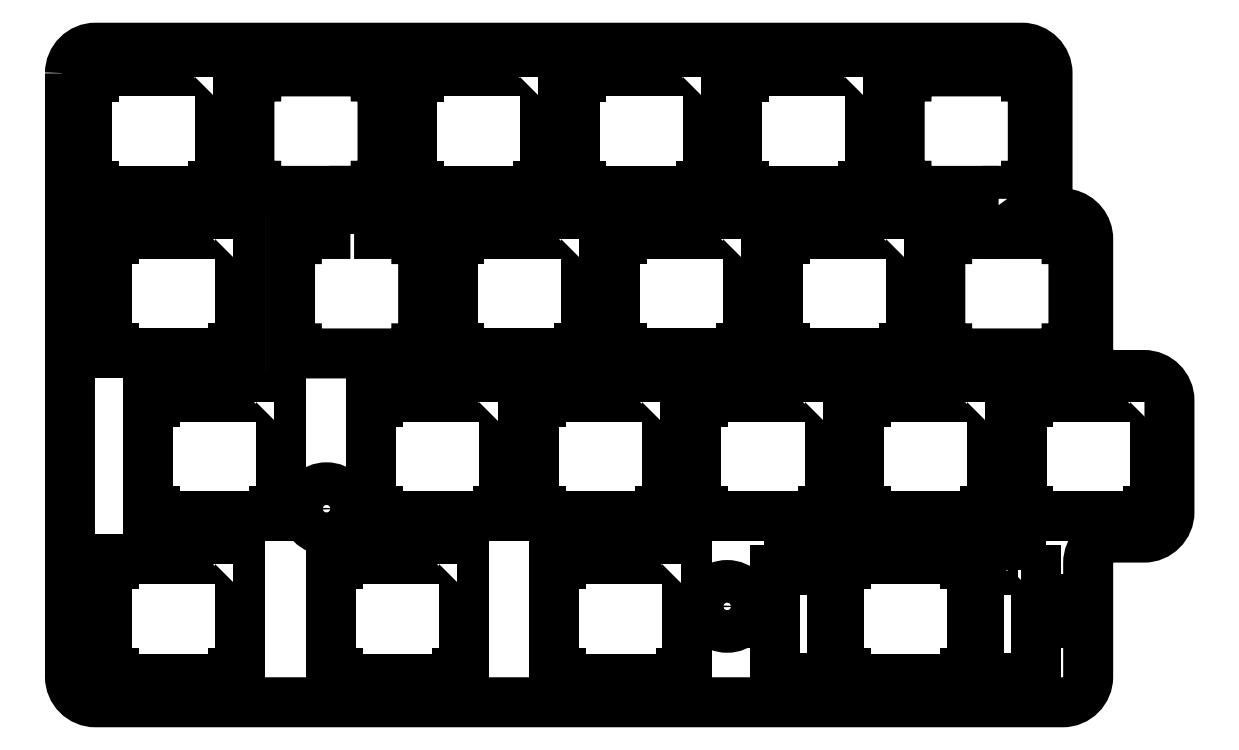
<metadata>
{"format":"dxf","ext":"dxf","renderer":"ezdxf+matplotlib","layout":"modelspace","background":"white","min_lineweight":24,"dpi":150}
</metadata>
<code>
0
SECTION
2
ENTITIES
0
LWPOLYLINE
8
0
90
52
70
1
43
0
10
111.3
20
15.37
10
111.3
20
16.49
10
108
20
16.49
10
108
20
15.37
10
106.3
20
15.37
10
106.3
20
11.94
10
105.5
20
11.94
10
105.5
20
16.04
10
104.7
20
16.04
10
104.7
20
16.64
10
90.72
20
16.64
10
90.72
20
16.04
10
89.93
20
16.04
10
89.93
20
11.94
10
89.1
20
11.94
10
89.1
20
15.37
10
87.42
20
15.37
10
87.42
20
16.49
10
84.13
20
16.49
10
84.13
20
15.37
10
82.45
20
15.37
10
82.45
20
11.94
10
81.57
20
11.94
10
81.57
20
9.138
10
82.45
20
9.138
10
82.45
20
2.668
10
84.13
20
2.668
10
84.13
20
1.888
10
87.42
20
1.888
10
87.42
20
2.668
10
89.1
20
2.668
10
89.1
20
7.338
10
89.93
20
7.338
10
89.93
20
3.238
10
90.72
20
3.238
10
90.72
20
2.638
10
104.7
20
2.638
10
104.7
20
3.238
10
105.5
20
3.238
10
105.5
20
7.338
10
106.3
20
7.338
10
106.3
20
2.668
10
108
20
2.668
10
108
20
1.888
10
111.3
20
1.888
10
111.3
20
2.668
10
113
20
2.668
10
113
20
9.138
10
113.9
20
9.138
10
113.9
20
11.94
10
113
20
11.94
10
113
20
15.37
0
LWPOLYLINE
8
0
90
19
70
1
43
0
10
-0.1563
20
73.56
42
-0.4142
10
2.844
20
76.56
10
111.4
20
76.56
42
-0.4142
10
114.4
20
73.56
10
114.4
20
60.01
42
0.3546
10
116.8
20
57.08
42
-0.3546
10
119.2
20
54.14
10
119.2
20
41.21
42
0.4142
10
122.2
20
38.21
10
125.7
20
38.21
42
-0.4142
10
128.7
20
35.21
10
128.7
20
22.16
42
-0.4142
10
125.7
20
19.16
10
122.2
20
19.16
42
0.4142
10
119.2
20
16.16
10
119.2
20
2.863
42
-0.4142
10
116.2
20
-0.137
10
2.844
20
-0.137
42
-0.4142
10
-0.1563
20
2.863
0
LWPOLYLINE
8
0
90
12
70
1
43
0
10
19
20
16.04
10
19
20
16.64
10
5
20
16.64
10
5
20
16.04
10
4.2
20
16.04
10
4.2
20
3.238
10
5
20
3.238
10
5
20
2.638
10
19
20
2.638
10
19
20
3.238
10
19.8
20
3.238
10
19.8
20
16.04
0
LWPOLYLINE
8
0
90
12
70
1
43
0
10
45.19
20
16.04
10
45.19
20
16.64
10
31.19
20
16.64
10
31.19
20
16.04
10
30.39
20
16.04
10
30.39
20
3.238
10
31.19
20
3.238
10
31.19
20
2.638
10
45.19
20
2.638
10
45.19
20
3.238
10
45.99
20
3.238
10
45.99
20
16.04
0
LWPOLYLINE
8
0
90
12
70
1
43
0
10
71.39
20
16.04
10
71.39
20
16.64
10
57.39
20
16.64
10
57.39
20
16.04
10
56.59
20
16.04
10
56.59
20
3.238
10
57.39
20
3.238
10
57.39
20
2.638
10
71.39
20
2.638
10
71.39
20
3.238
10
72.19
20
3.238
10
72.19
20
16.04
0
LWPOLYLINE
8
0
90
12
70
1
43
0
10
23.76
20
35.09
10
23.76
20
35.69
10
9.762
20
35.69
10
9.762
20
35.09
10
8.961
20
35.09
10
8.961
20
22.29
10
9.762
20
22.29
10
9.762
20
21.69
10
23.76
20
21.69
10
23.76
20
22.29
10
24.56
20
22.29
10
24.56
20
35.09
0
LWPOLYLINE
8
0
90
12
70
1
43
0
10
49.96
20
35.09
10
49.96
20
35.69
10
35.96
20
35.69
10
35.96
20
35.09
10
35.16
20
35.09
10
35.16
20
22.29
10
35.96
20
22.29
10
35.96
20
21.69
10
49.96
20
21.69
10
49.96
20
22.29
10
50.76
20
22.29
10
50.76
20
35.09
0
LWPOLYLINE
8
0
90
12
70
1
43
0
10
69.01
20
35.09
10
69.01
20
35.69
10
55.01
20
35.69
10
55.01
20
35.09
10
54.21
20
35.09
10
54.21
20
22.29
10
55.01
20
22.29
10
55.01
20
21.69
10
69.01
20
21.69
10
69.01
20
22.29
10
69.81
20
22.29
10
69.81
20
35.09
0
LWPOLYLINE
8
0
90
12
70
1
43
0
10
88.06
20
35.09
10
88.06
20
35.69
10
74.06
20
35.69
10
74.06
20
35.09
10
73.25
20
35.09
10
73.25
20
22.29
10
74.06
20
22.29
10
74.06
20
21.69
10
88.06
20
21.69
10
88.06
20
22.29
10
88.86
20
22.29
10
88.86
20
35.09
0
LWPOLYLINE
8
0
90
12
70
1
43
0
10
107.1
20
35.09
10
107.1
20
35.69
10
93.11
20
35.69
10
93.11
20
35.09
10
92.31
20
35.09
10
92.31
20
22.29
10
93.11
20
22.29
10
93.11
20
21.69
10
107.1
20
21.69
10
107.1
20
22.29
10
107.9
20
22.29
10
107.9
20
35.09
0
LWPOLYLINE
8
0
90
12
70
1
43
0
10
126.2
20
35.09
10
126.2
20
35.69
10
112.2
20
35.69
10
112.2
20
35.09
10
111.4
20
35.09
10
111.4
20
22.29
10
112.2
20
22.29
10
112.2
20
21.69
10
126.2
20
21.69
10
126.2
20
22.29
10
127
20
22.29
10
127
20
35.09
0
LWPOLYLINE
8
0
90
12
70
1
43
0
10
19
20
54.14
10
19
20
54.74
10
5
20
54.74
10
5
20
54.14
10
4.2
20
54.14
10
4.2
20
41.34
10
5
20
41.34
10
5
20
40.74
10
19
20
40.74
10
19
20
41.34
10
19.8
20
41.34
10
19.8
20
54.14
0
LWPOLYLINE
8
0
90
12
70
1
43
0
10
59.48
20
54.14
10
59.48
20
54.74
10
45.48
20
54.74
10
45.48
20
54.14
10
44.68
20
54.14
10
44.68
20
41.34
10
45.48
20
41.34
10
45.48
20
40.74
10
59.48
20
40.74
10
59.48
20
41.34
10
60.28
20
41.34
10
60.28
20
54.14
0
LWPOLYLINE
8
0
90
12
70
1
43
0
10
78.53
20
54.14
10
78.53
20
54.74
10
64.53
20
54.74
10
64.53
20
54.14
10
63.73
20
54.14
10
63.73
20
41.34
10
64.53
20
41.34
10
64.53
20
40.74
10
78.53
20
40.74
10
78.53
20
41.34
10
79.33
20
41.34
10
79.33
20
54.14
0
LWPOLYLINE
8
0
90
12
70
1
43
0
10
97.58
20
54.14
10
97.58
20
54.74
10
83.58
20
54.74
10
83.58
20
54.14
10
82.78
20
54.14
10
82.78
20
41.34
10
83.58
20
41.34
10
83.58
20
40.74
10
97.58
20
40.74
10
97.58
20
41.34
10
98.38
20
41.34
10
98.38
20
54.14
0
LWPOLYLINE
8
0
90
32
70
1
43
0
10
109.7
20
58.86
10
109.7
20
59.79
10
111.9
20
59.79
10
111.9
20
60.39
10
112.7
20
60.39
10
112.7
20
73.19
10
111.9
20
73.19
10
111.9
20
73.79
10
97.87
20
73.79
10
97.87
20
73.19
10
97.07
20
73.19
10
97.07
20
60.39
10
97.87
20
60.39
10
97.87
20
59.79
10
105.7
20
59.79
10
105.7
20
58.86
42
0.3431
10
105.7
20
55.79
10
105.7
20
54.74
10
102.6
20
54.74
10
102.6
20
54.14
10
101.8
20
54.14
10
101.8
20
41.34
10
102.6
20
41.34
10
102.6
20
40.74
10
116.6
20
40.74
10
116.6
20
41.34
10
117.4
20
41.34
10
117.4
20
54.14
10
116.6
20
54.14
10
116.6
20
54.74
10
109.7
20
54.74
10
109.7
20
55.79
42
0.3431
0
LWPOLYLINE
8
0
90
12
70
1
43
0
10
16.62
20
73.19
10
16.62
20
73.79
10
2.618
20
73.79
10
2.618
20
73.19
10
1.819
20
73.19
10
1.819
20
60.39
10
2.618
20
60.39
10
2.618
20
59.79
10
16.62
20
59.79
10
16.62
20
60.39
10
17.42
20
60.39
10
17.42
20
73.19
0
LWPOLYLINE
8
0
90
12
70
1
43
0
10
54.72
20
73.19
10
54.72
20
73.79
10
40.72
20
73.79
10
40.72
20
73.19
10
39.92
20
73.19
10
39.92
20
60.39
10
40.72
20
60.39
10
40.72
20
59.79
10
54.72
20
59.79
10
54.72
20
60.39
10
55.52
20
60.39
10
55.52
20
73.19
0
LWPOLYLINE
8
0
90
12
70
1
43
0
10
73.77
20
73.19
10
73.77
20
73.79
10
59.77
20
73.79
10
59.77
20
73.19
10
58.97
20
73.19
10
58.97
20
60.39
10
59.77
20
60.39
10
59.77
20
59.79
10
73.77
20
59.79
10
73.77
20
60.39
10
74.57
20
60.39
10
74.57
20
73.19
0
LWPOLYLINE
8
0
90
12
70
1
43
0
10
92.82
20
73.19
10
92.82
20
73.79
10
78.82
20
73.79
10
78.82
20
73.19
10
78.02
20
73.19
10
78.02
20
60.39
10
78.82
20
60.39
10
78.82
20
59.79
10
92.82
20
59.79
10
92.82
20
60.39
10
93.62
20
60.39
10
93.62
20
73.19
0
LWPOLYLINE
8
0
90
32
70
1
43
0
10
33.14
20
54.74
10
33.14
20
55.43
42
0.4584
10
33.14
20
59.22
10
33.14
20
59.79
10
35.67
20
59.79
10
35.67
20
60.39
10
36.47
20
60.39
10
36.47
20
73.19
10
35.67
20
73.19
10
35.67
20
73.79
10
21.67
20
73.79
10
21.67
20
73.19
10
20.87
20
73.19
10
20.87
20
60.39
10
21.67
20
60.39
10
21.67
20
59.79
10
29.78
20
59.79
10
29.78
20
59.13
42
0.4281
10
29.78
20
55.51
10
29.78
20
54.74
10
26.43
20
54.74
10
26.43
20
54.14
10
25.63
20
54.14
10
25.63
20
41.34
10
26.43
20
41.34
10
26.43
20
40.74
10
40.43
20
40.74
10
40.43
20
41.34
10
41.23
20
41.34
10
41.23
20
54.14
10
40.43
20
54.14
10
40.43
20
54.74
0
CIRCLE
8
0
10
76.85
20
11.1
30
0
40
2.5
210
0
220
0
230
1
0
CIRCLE
8
0
10
29.9
20
22.55
30
0
40
2.5
210
0
220
0
230
1
0
ENDSEC
0
EOF

</code>
